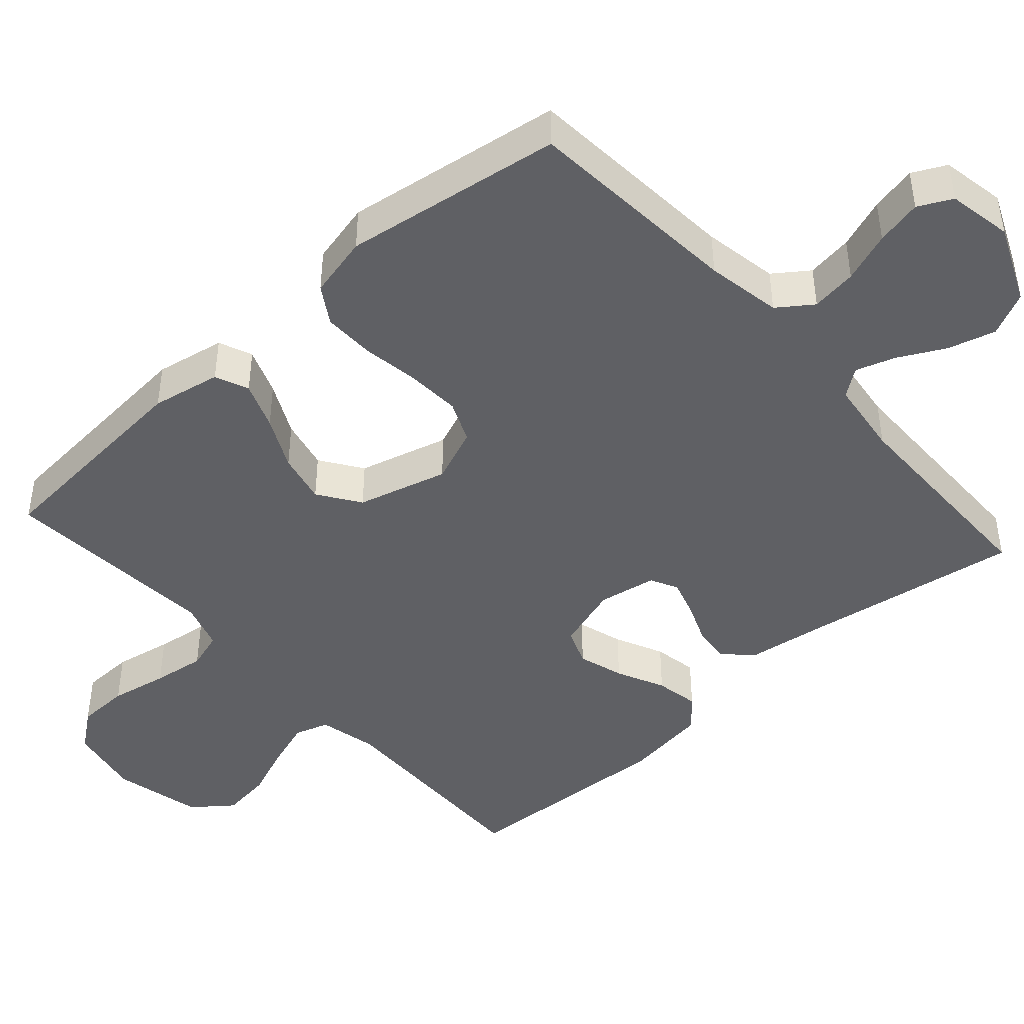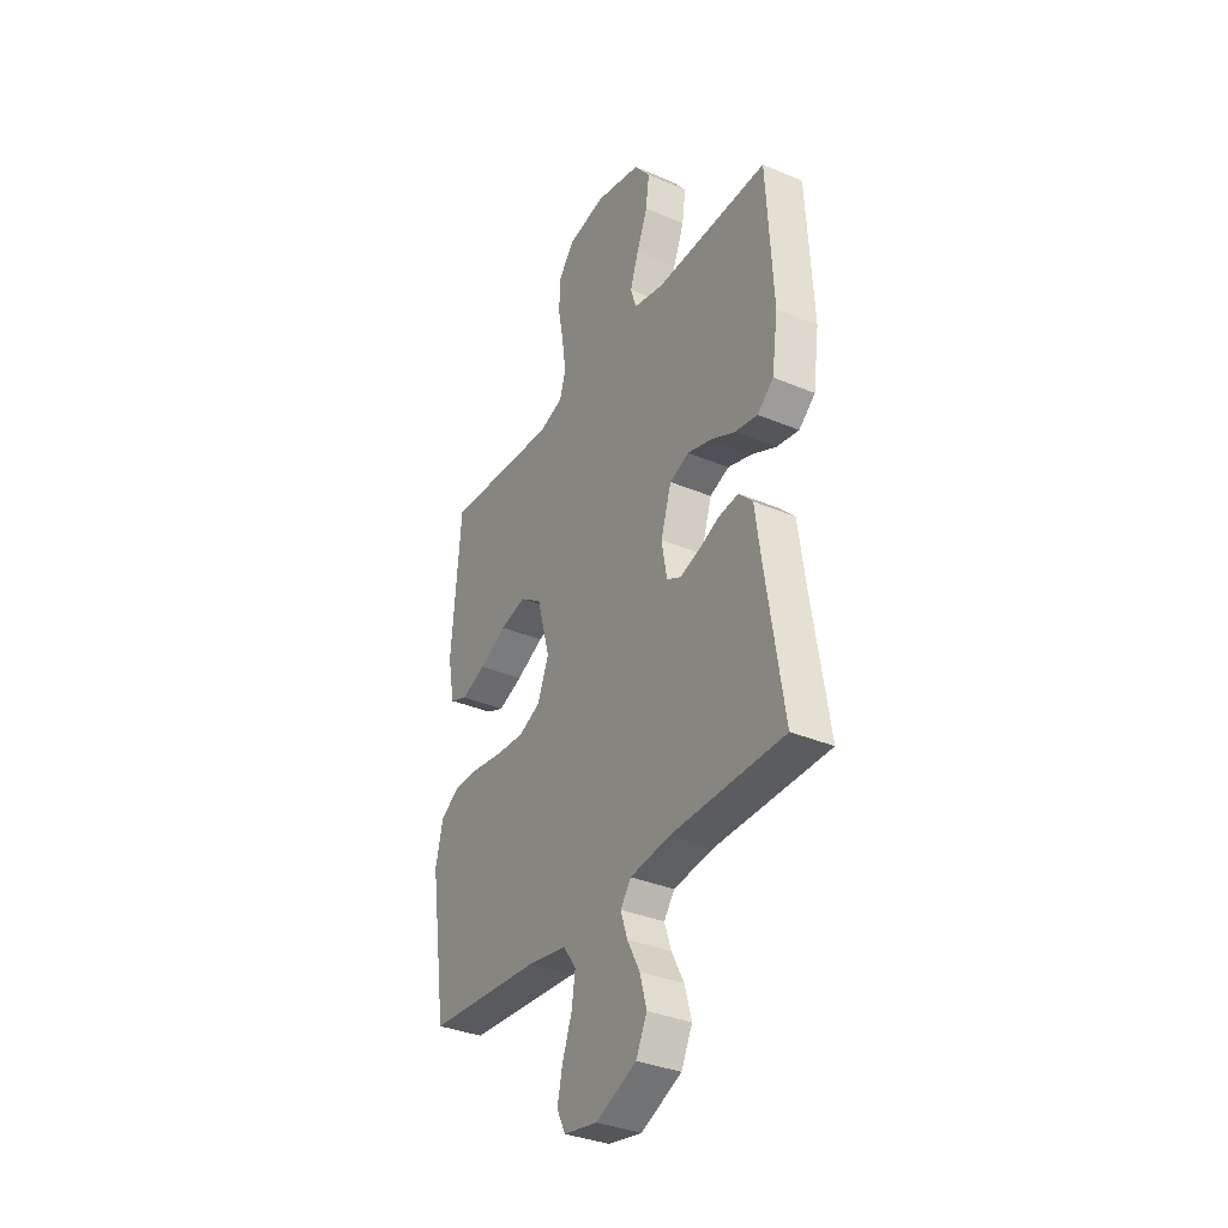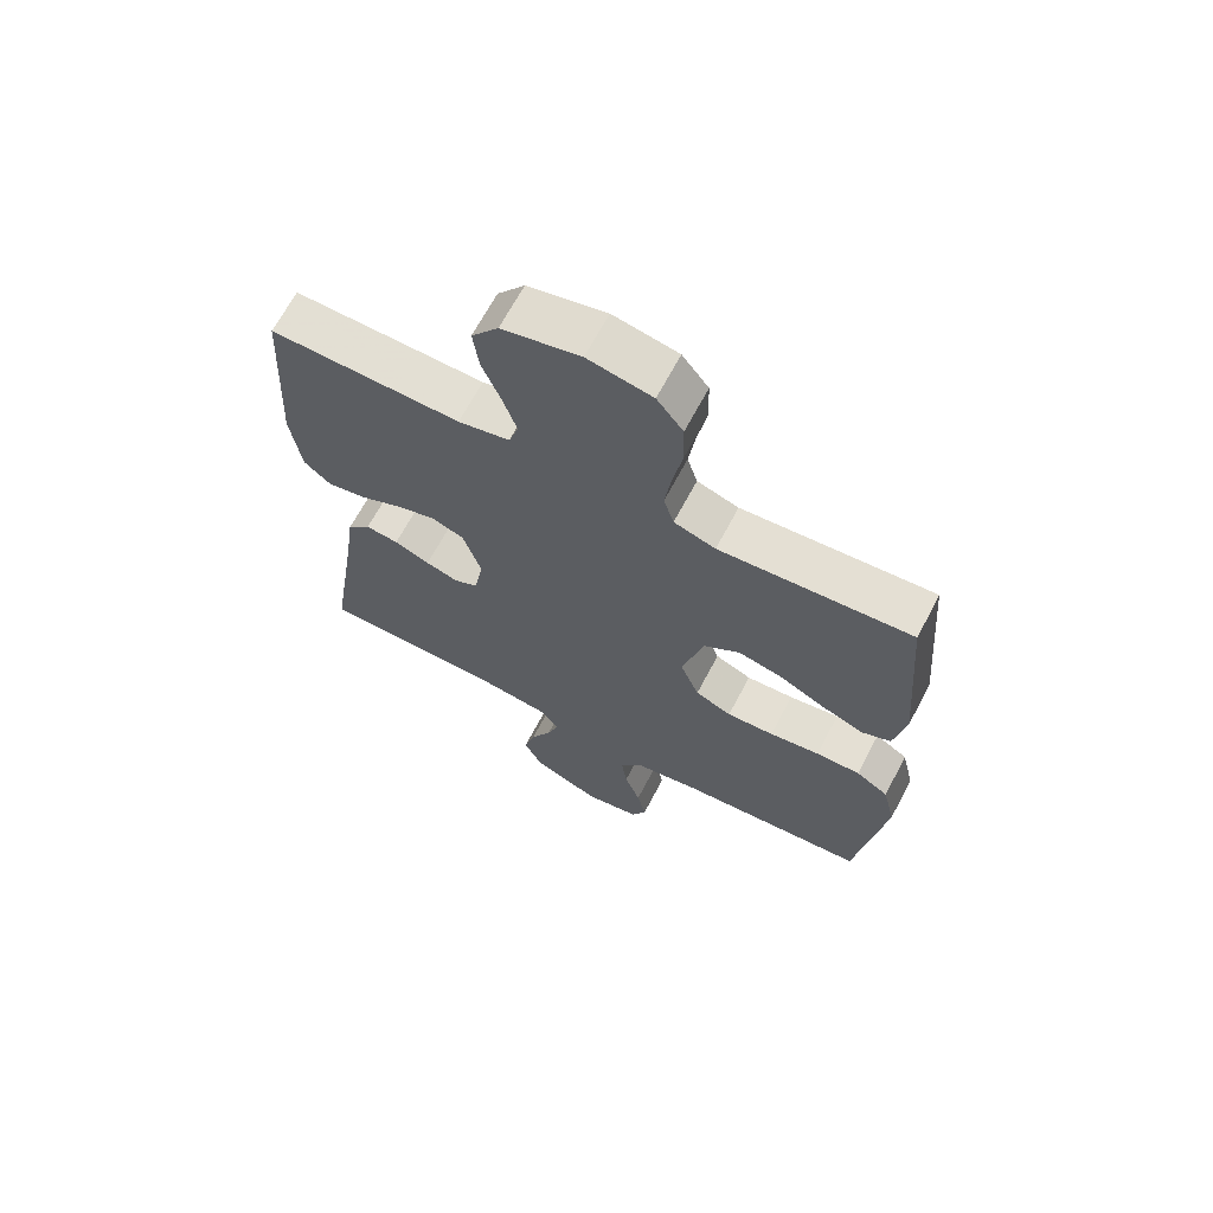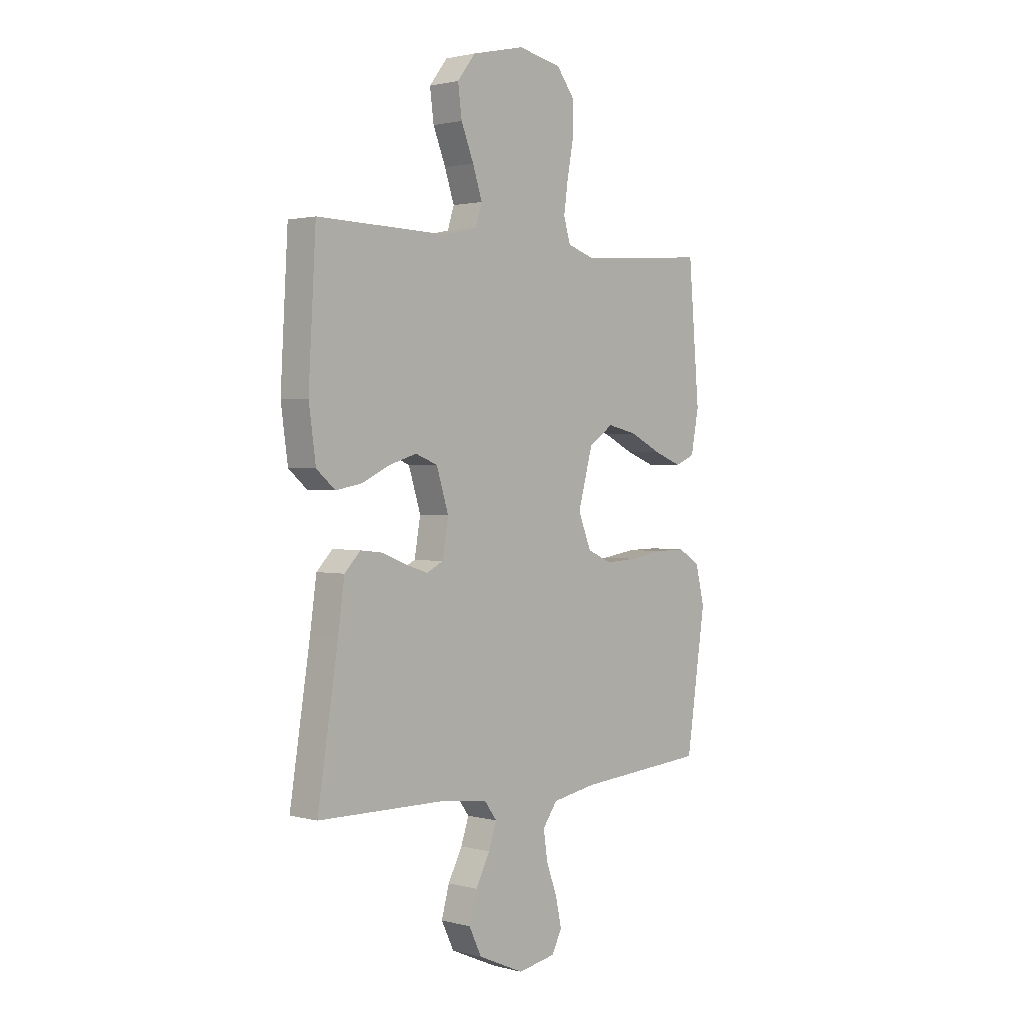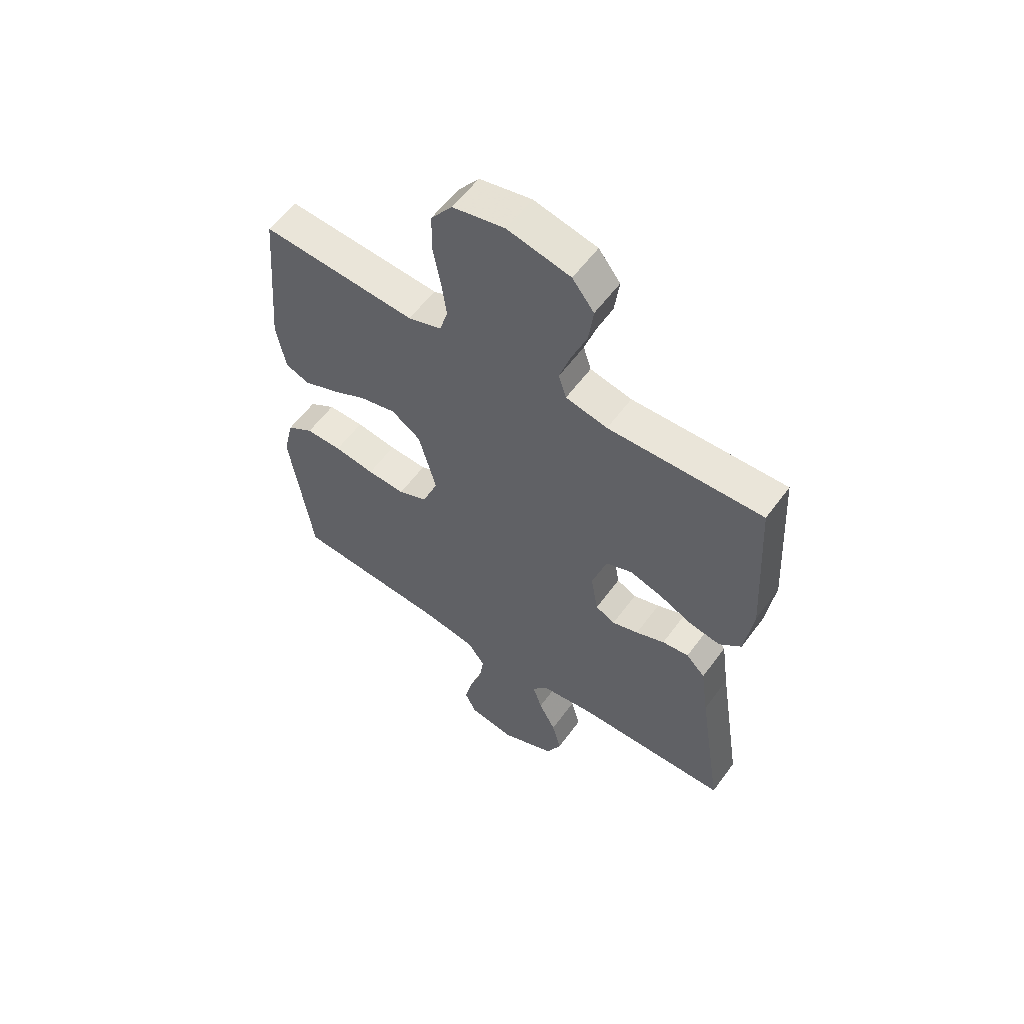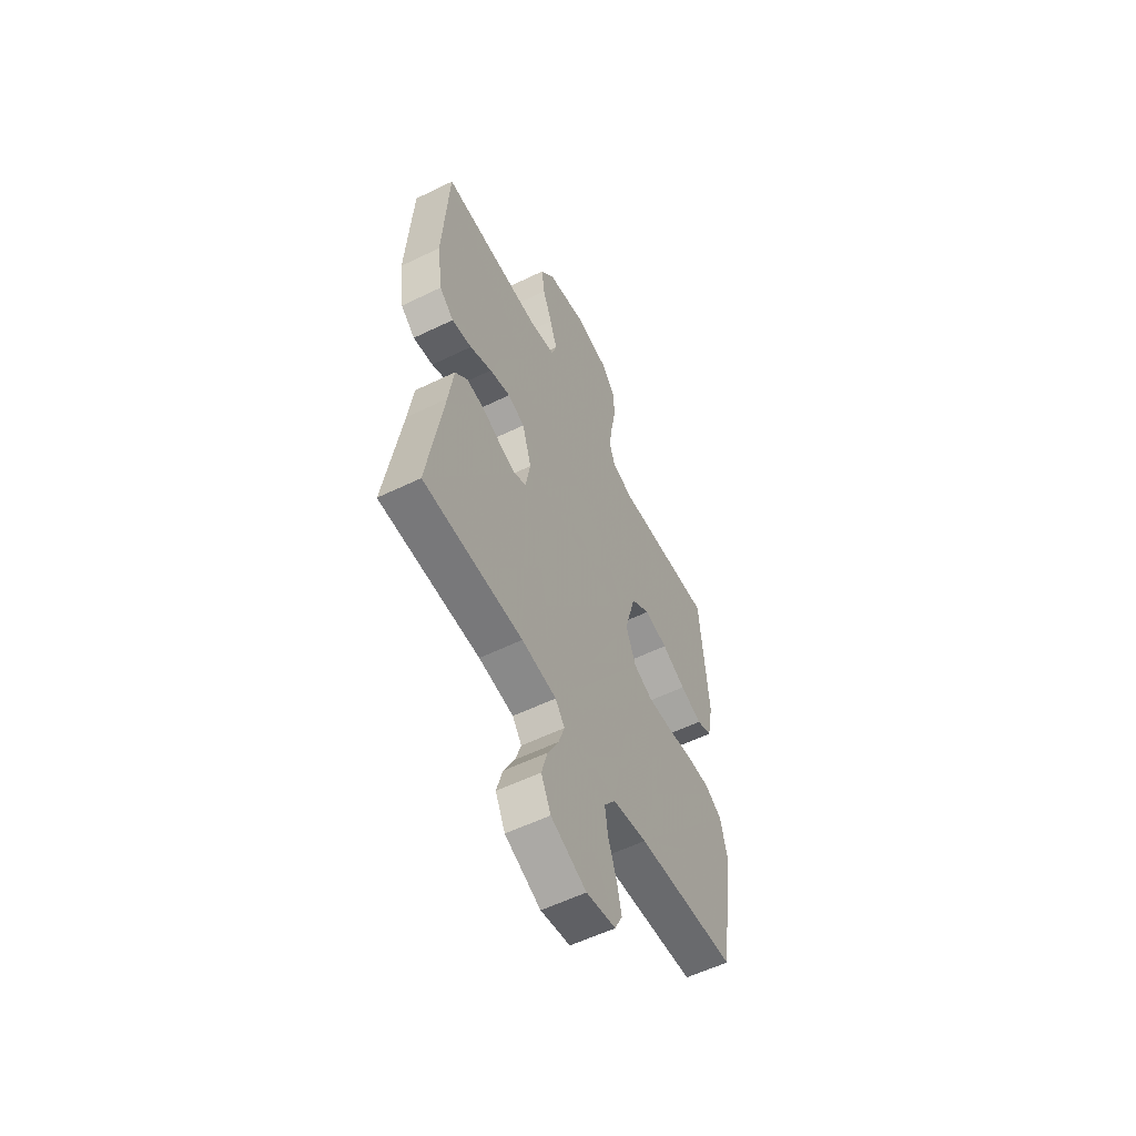
<metadata>
{"format":"obj","ext":"obj","renderer":"f3d","projection":"perspective","resolution":1024,"background":"white","views":[{"elev":-44.6,"azim":131.8,"up":"+Y"},{"elev":-34.5,"azim":-119.6,"up":"+Z"},{"elev":66.9,"azim":27.8,"up":"+Z"},{"elev":1.7,"azim":-47.2,"up":"+Z"},{"elev":57.5,"azim":-144.2,"up":"+Z"},{"elev":-56.9,"azim":-63.1,"up":"+Z"}]}
</metadata>
<code>
v -0.5 0.07 -0.5
v -0.453 0.07 -0.2
v -0.438 0.07 -0.092
v -0.401 0.07 -0.054
v -0.349 0.07 -0.06
v -0.293 0.07 -0.083
v -0.242 0.07 -0.099
v -0.204 0.07 -0.08
v -0.19 0.07 0
v -0.218 0.07 0.089
v -0.269 0.07 0.109
v -0.332 0.07 0.09
v -0.398 0.07 0.059
v -0.458 0.07 0.048
v -0.501 0.07 0.085
v -0.517 0.07 0.2
v -0.5 0.07 0.5
v -0.2 0.07 0.493
v -0.119 0.07 0.511
v -0.104 0.07 0.558
v -0.126 0.07 0.624
v -0.155 0.07 0.696
v -0.164 0.07 0.765
v -0.122 0.07 0.819
v 0 0.07 0.847
v 0.101 0.07 0.827
v 0.142 0.07 0.774
v 0.144 0.07 0.702
v 0.129 0.07 0.623
v 0.119 0.07 0.551
v 0.135 0.07 0.499
v 0.2 0.07 0.478
v 0.5 0.07 0.5
v 0.525 0.07 0.2
v 0.507 0.07 0.105
v 0.461 0.07 0.086
v 0.396 0.07 0.111
v 0.324 0.07 0.147
v 0.254 0.07 0.163
v 0.197 0.07 0.124
v 0.163 0.07 0
v 0.193 0.07 -0.075
v 0.25 0.07 -0.1
v 0.324 0.07 -0.096
v 0.403 0.07 -0.084
v 0.473 0.07 -0.083
v 0.524 0.07 -0.115
v 0.544 0.07 -0.2
v 0.5 0.07 -0.5
v 0.2 0.07 -0.523
v 0.097 0.07 -0.541
v 0.063 0.07 -0.588
v 0.072 0.07 -0.651
v 0.097 0.07 -0.72
v 0.111 0.07 -0.783
v 0.088 0.07 -0.829
v 0 0.07 -0.845
v -0.107 0.07 -0.798
v -0.136 0.07 -0.738
v -0.118 0.07 -0.673
v -0.085 0.07 -0.61
v -0.067 0.07 -0.556
v -0.095 0.07 -0.518
v -0.2 0.07 -0.504
v -0.5 0 -0.5
v -0.453 0 -0.2
v -0.438 0 -0.092
v -0.401 0 -0.054
v -0.349 0 -0.06
v -0.293 0 -0.083
v -0.242 0 -0.099
v -0.204 0 -0.08
v -0.19 0 0
v -0.218 0 0.089
v -0.269 0 0.109
v -0.332 0 0.09
v -0.398 0 0.059
v -0.458 0 0.048
v -0.501 0 0.085
v -0.517 0 0.2
v -0.5 0 0.5
v -0.2 0 0.493
v -0.119 0 0.511
v -0.104 0 0.558
v -0.126 0 0.624
v -0.155 0 0.696
v -0.164 0 0.765
v -0.122 0 0.819
v 0 0 0.847
v 0.101 0 0.827
v 0.142 0 0.774
v 0.144 0 0.702
v 0.129 0 0.623
v 0.119 0 0.551
v 0.135 0 0.499
v 0.2 0 0.478
v 0.5 0 0.5
v 0.525 0 0.2
v 0.507 0 0.105
v 0.461 0 0.086
v 0.396 0 0.111
v 0.324 0 0.147
v 0.254 0 0.163
v 0.197 0 0.124
v 0.163 0 0
v 0.193 0 -0.075
v 0.25 0 -0.1
v 0.324 0 -0.096
v 0.403 0 -0.084
v 0.473 0 -0.083
v 0.524 0 -0.115
v 0.544 0 -0.2
v 0.5 0 -0.5
v 0.2 0 -0.523
v 0.097 0 -0.541
v 0.063 0 -0.588
v 0.072 0 -0.651
v 0.097 0 -0.72
v 0.111 0 -0.783
v 0.088 0 -0.829
v 0 0 -0.845
v -0.107 0 -0.798
v -0.136 0 -0.738
v -0.118 0 -0.673
v -0.085 0 -0.61
v -0.067 0 -0.556
v -0.095 0 -0.518
v -0.2 0 -0.504
f 58 59 60 61
f 58 61 62
f 57 58 62
f 56 57 62
f 53 54 55 56
f 52 53 56 62
f 51 52 62 63
f 47 48 49 50
f 44 45 46 47
f 43 44 47 50
f 42 43 50 51
f 35 36 37 38
f 33 34 35 38
f 32 33 38 39
f 31 32 39 40
f 26 27 28 29
f 26 29 30
f 25 26 30
f 21 22 23 24
f 20 21 24 25
f 19 20 25 30
f 15 16 17 18
f 12 13 14 15
f 11 12 15 18
f 10 11 18 19
f 3 4 5 6
f 2 3 6 7
f 64 1 2 7
f 63 64 7 8
f 41 42 51 63
f 41 63 8 9
f 30 31 40 41
f 19 30 41
f 9 10 19 41
f 125 124 123 122
f 126 125 122
f 126 122 121
f 126 121 120
f 120 119 118 117
f 126 120 117 116
f 127 126 116 115
f 114 113 112 111
f 111 110 109 108
f 114 111 108 107
f 115 114 107 106
f 102 101 100 99
f 102 99 98 97
f 103 102 97 96
f 104 103 96 95
f 93 92 91 90
f 94 93 90
f 94 90 89
f 88 87 86 85
f 89 88 85 84
f 94 89 84 83
f 82 81 80 79
f 79 78 77 76
f 82 79 76 75
f 83 82 75 74
f 70 69 68 67
f 71 70 67 66
f 71 66 65 128
f 72 71 128 127
f 127 115 106 105
f 73 72 127 105
f 105 104 95 94
f 105 94 83
f 105 83 74 73
f 1 65 66 2
f 2 66 67 3
f 3 67 68 4
f 4 68 69 5
f 5 69 70 6
f 6 70 71 7
f 7 71 72 8
f 8 72 73 9
f 9 73 74 10
f 10 74 75 11
f 11 75 76 12
f 12 76 77 13
f 13 77 78 14
f 14 78 79 15
f 15 79 80 16
f 16 80 81 17
f 17 81 82 18
f 18 82 83 19
f 19 83 84 20
f 20 84 85 21
f 21 85 86 22
f 22 86 87 23
f 23 87 88 24
f 24 88 89 25
f 25 89 90 26
f 26 90 91 27
f 27 91 92 28
f 28 92 93 29
f 29 93 94 30
f 30 94 95 31
f 31 95 96 32
f 32 96 97 33
f 33 97 98 34
f 34 98 99 35
f 35 99 100 36
f 36 100 101 37
f 37 101 102 38
f 38 102 103 39
f 39 103 104 40
f 40 104 105 41
f 41 105 106 42
f 42 106 107 43
f 43 107 108 44
f 44 108 109 45
f 45 109 110 46
f 46 110 111 47
f 47 111 112 48
f 48 112 113 49
f 49 113 114 50
f 50 114 115 51
f 51 115 116 52
f 52 116 117 53
f 53 117 118 54
f 54 118 119 55
f 55 119 120 56
f 56 120 121 57
f 57 121 122 58
f 58 122 123 59
f 59 123 124 60
f 60 124 125 61
f 61 125 126 62
f 62 126 127 63
f 63 127 128 64
f 64 128 65 1

</code>
